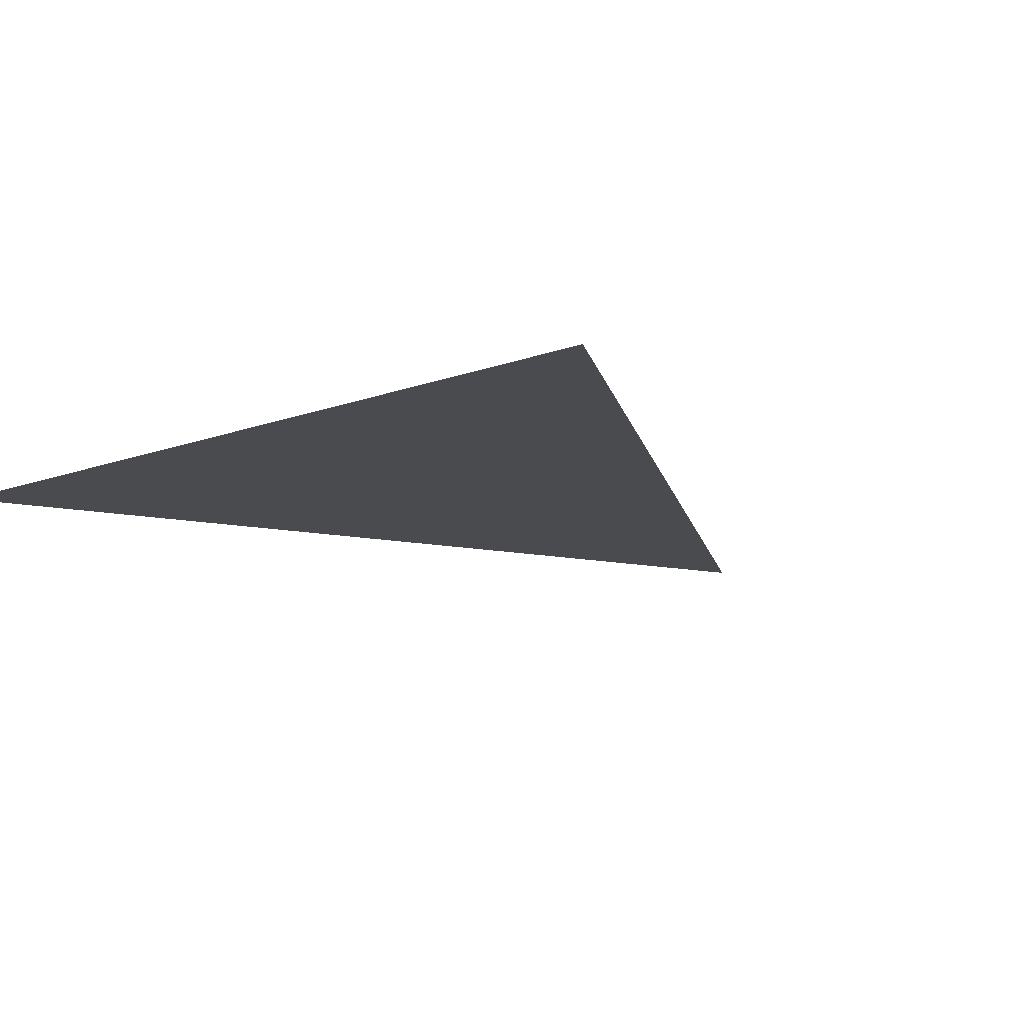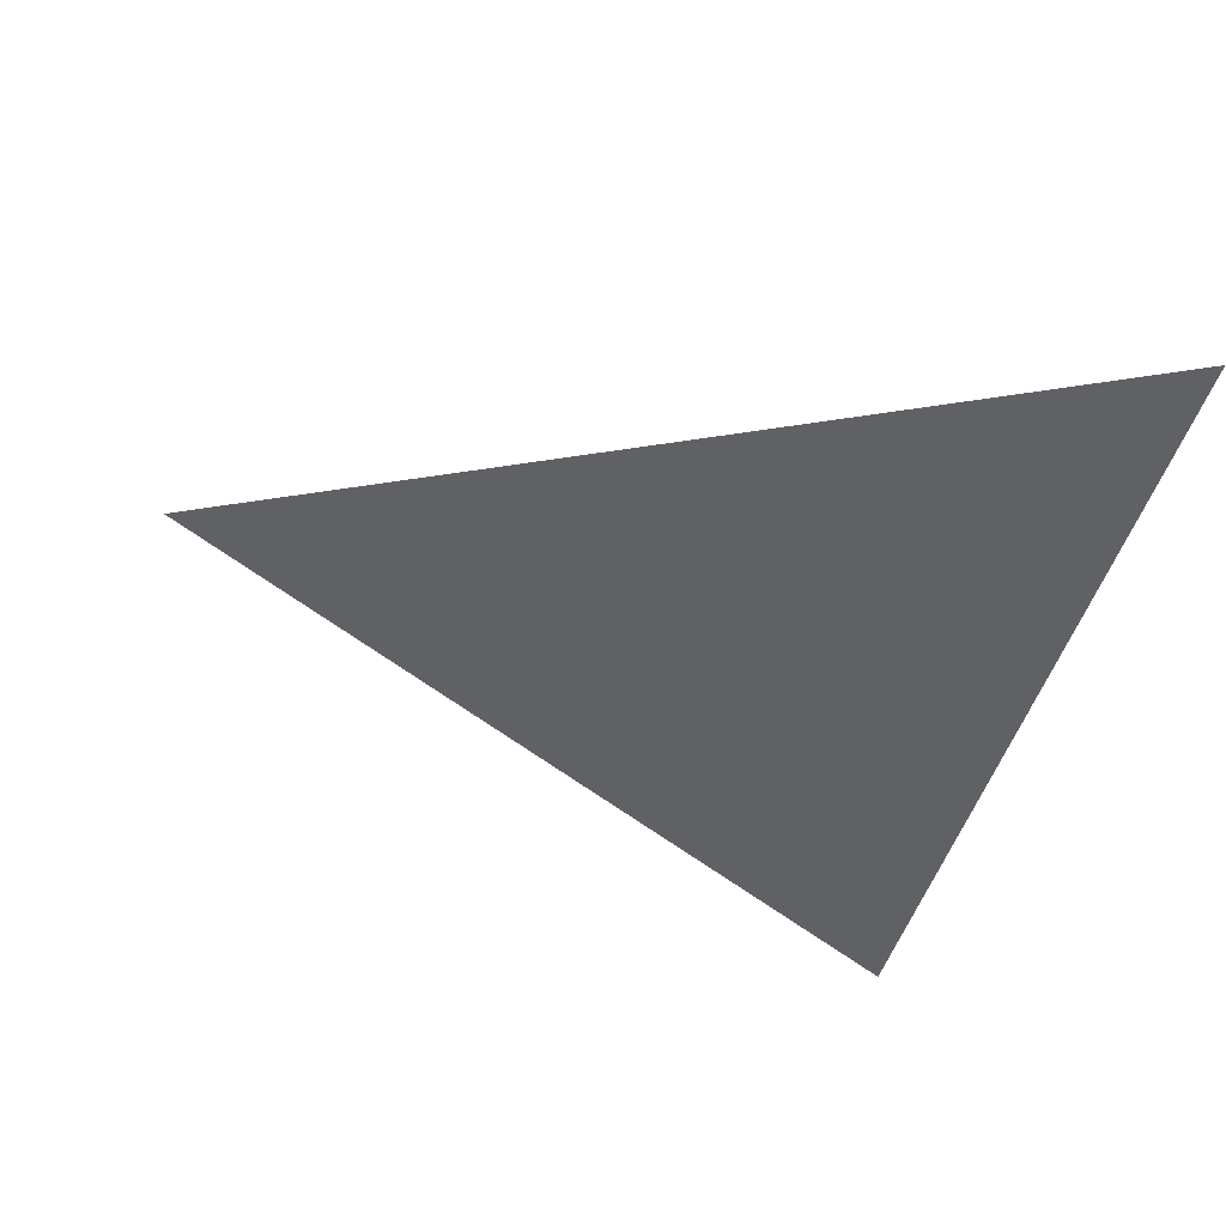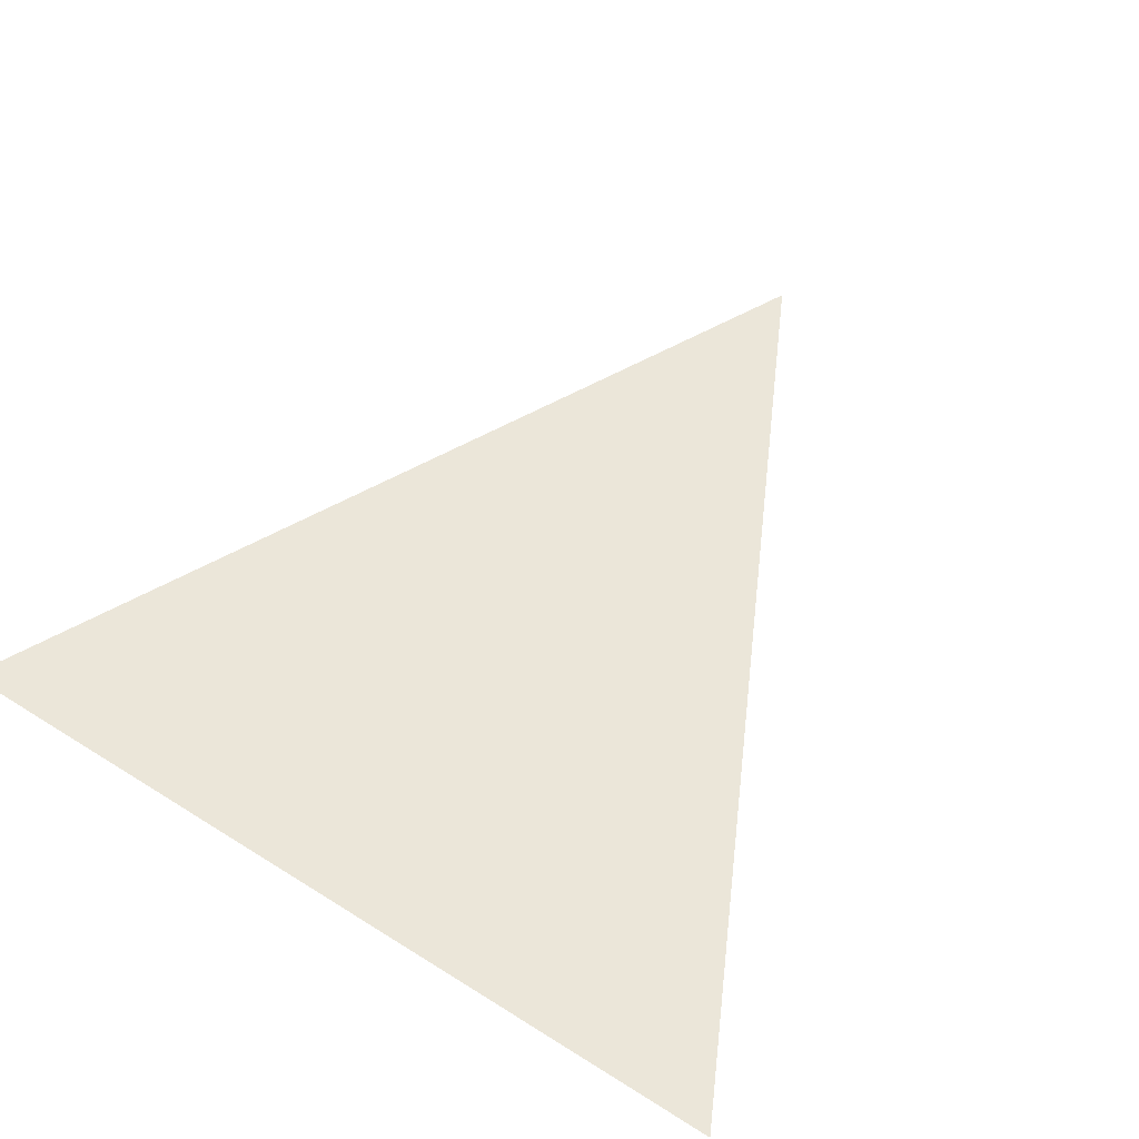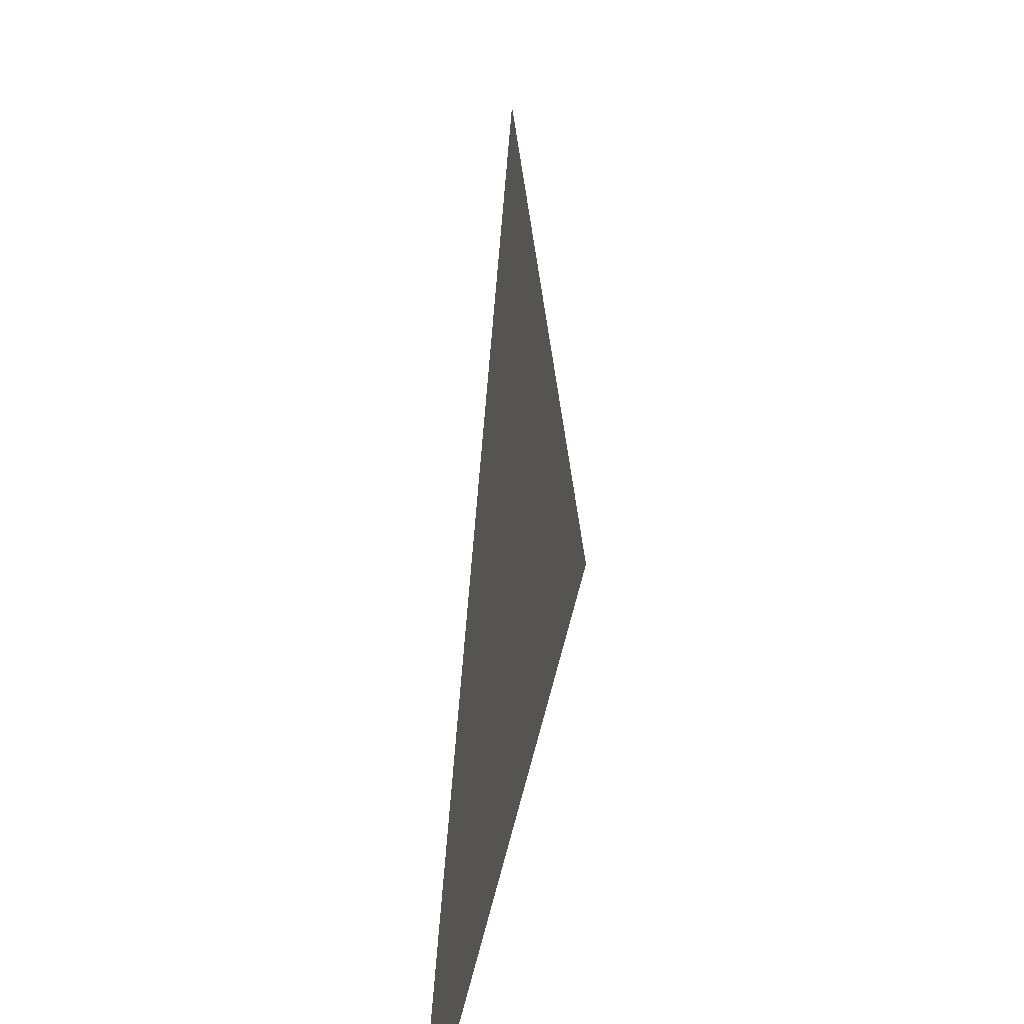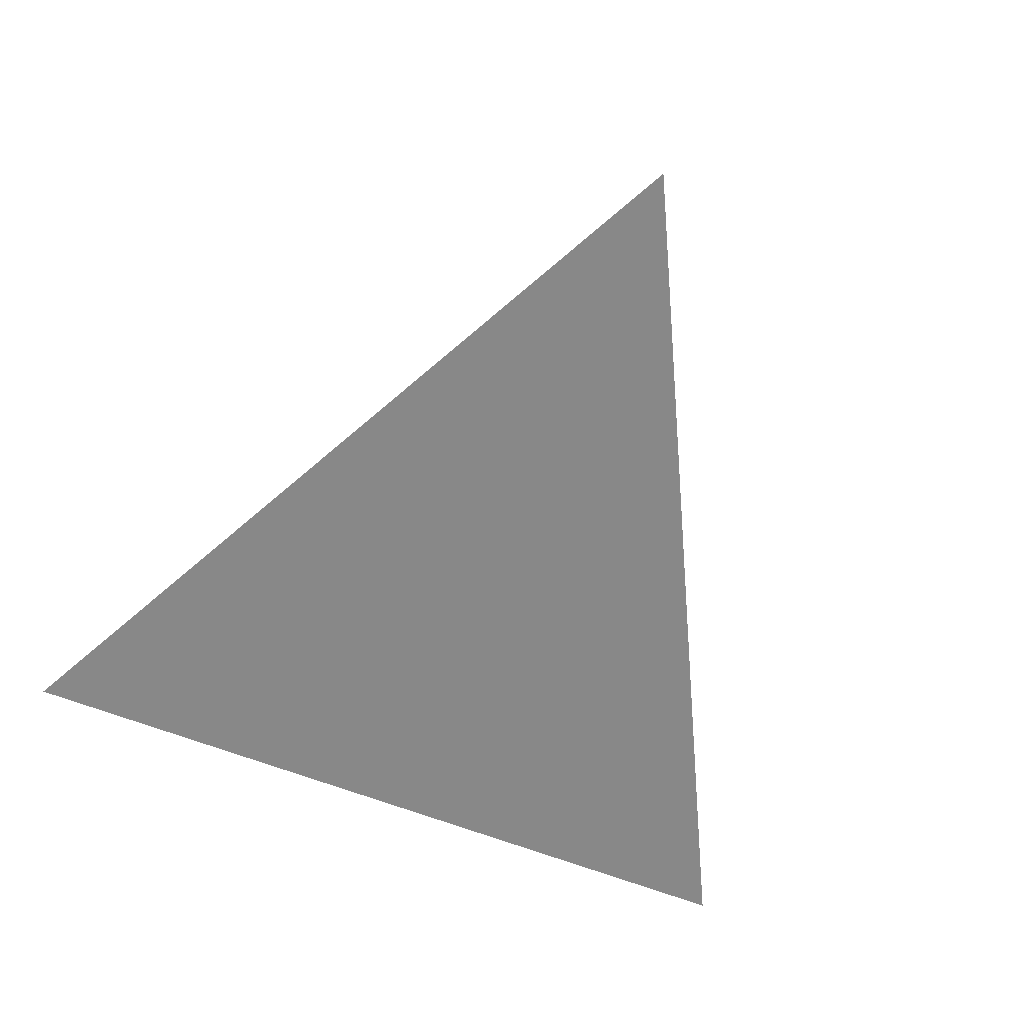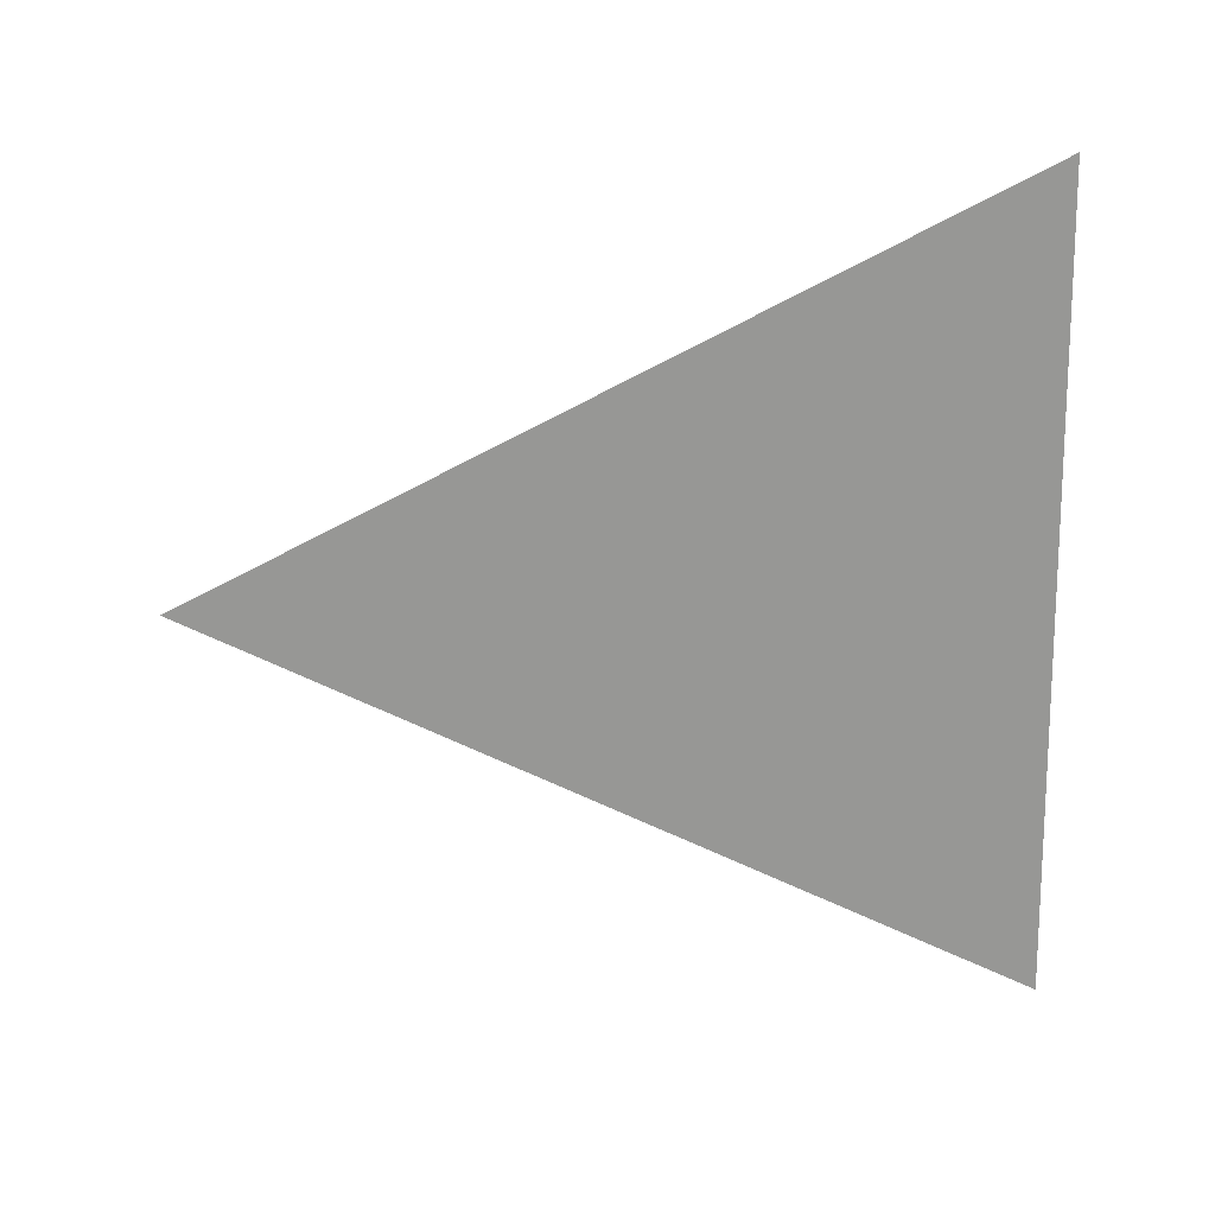
<metadata>
{"format":"obj","ext":"obj","renderer":"f3d","projection":"perspective","resolution":1024,"background":"white","views":[{"elev":-13.7,"azim":39.3,"up":"+Z"},{"elev":-48.2,"azim":-106.5,"up":"+Z"},{"elev":57.6,"azim":33.2,"up":"+Z"},{"elev":39.8,"azim":-78.5,"up":"+Y"},{"elev":-62.8,"azim":158.3,"up":"+Z"},{"elev":-68.1,"azim":-88.9,"up":"+Z"}]}
</metadata>
<code>
o tri
v -1 -1 -1
v 1 -1 -1
v 0 1 -1
f 1 2 3

</code>
